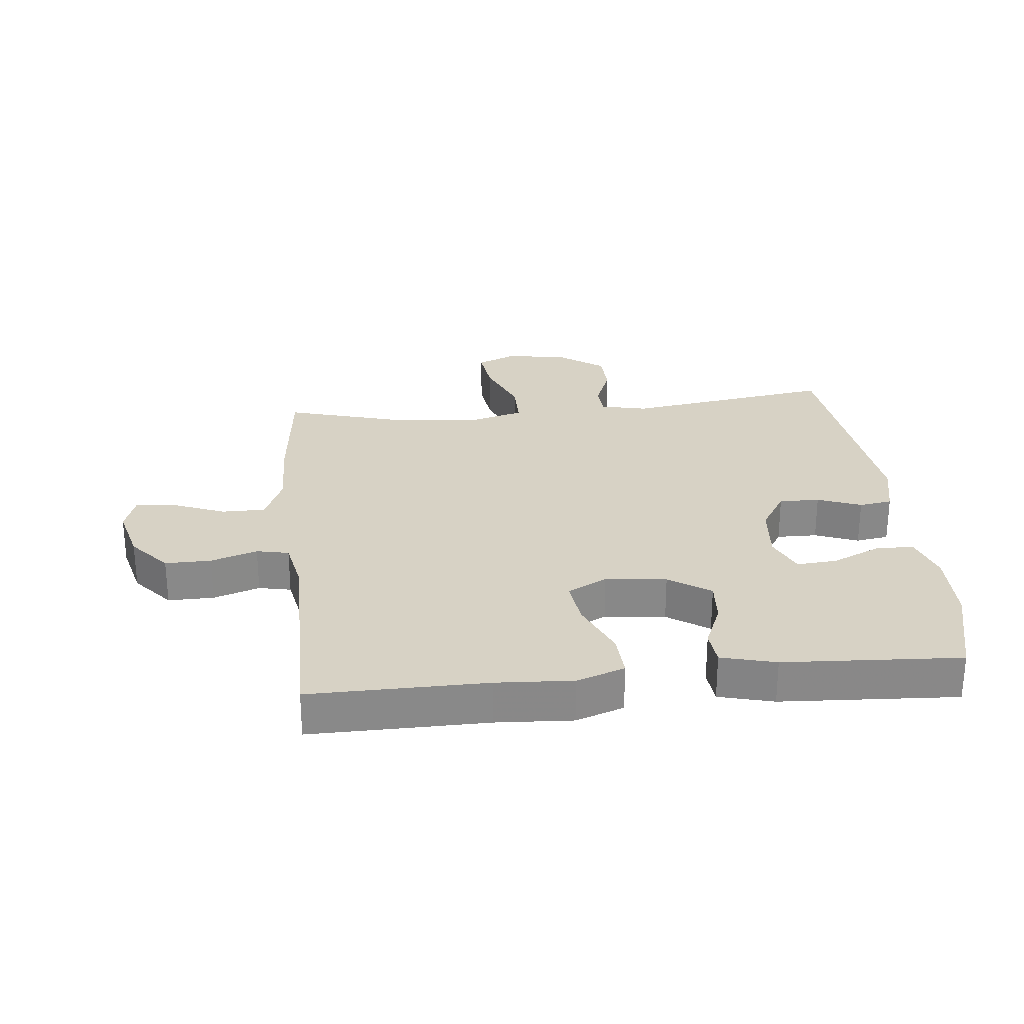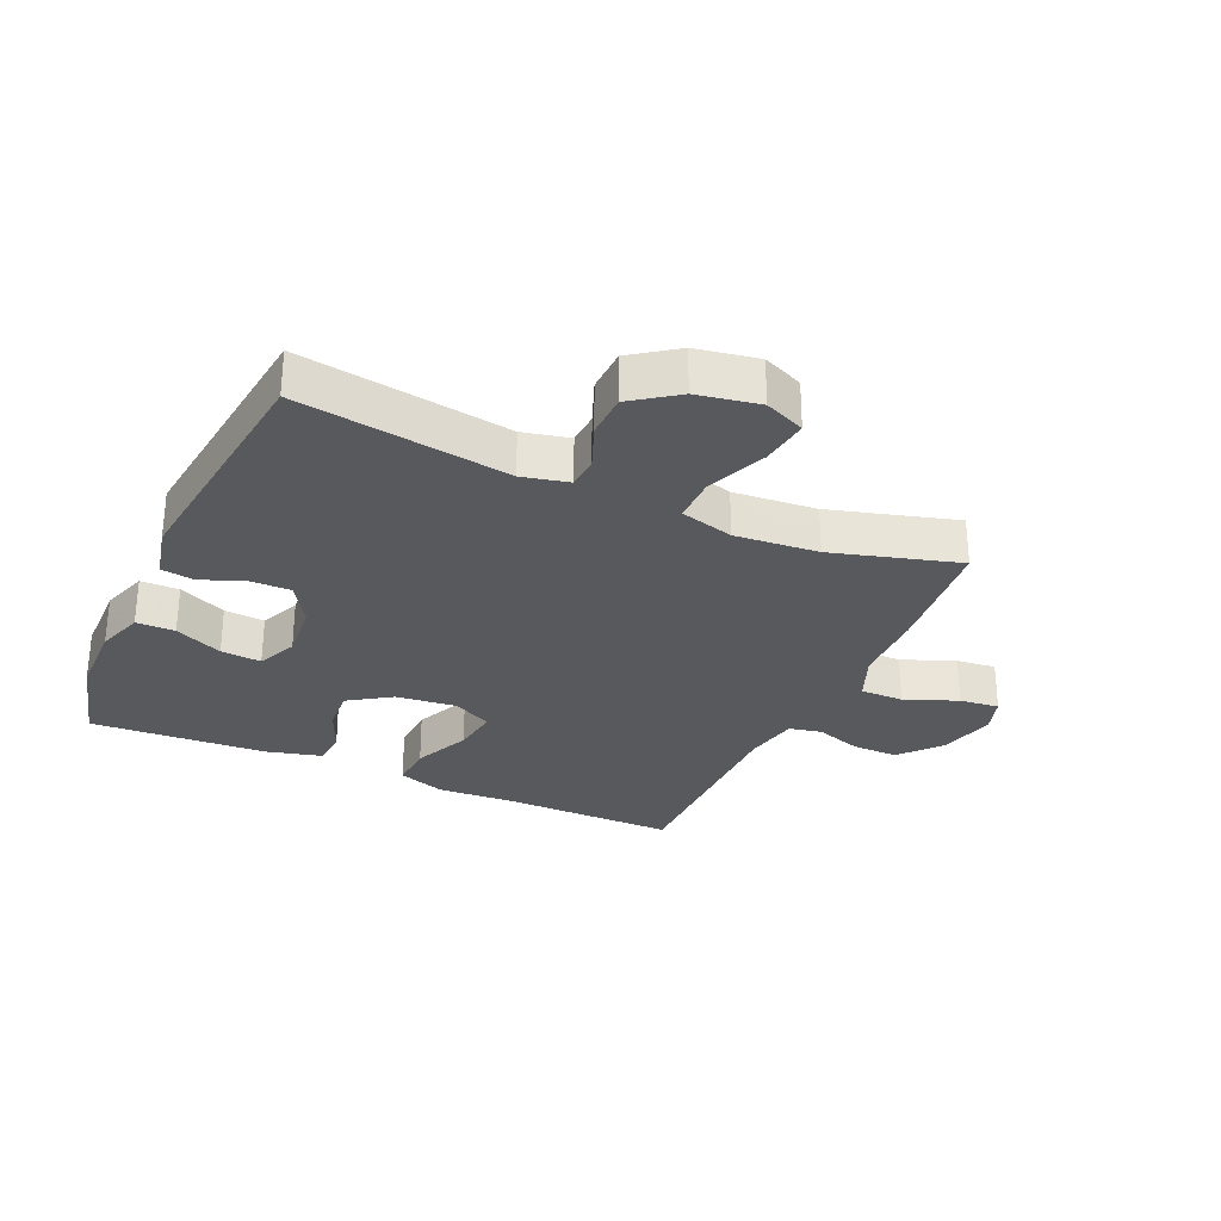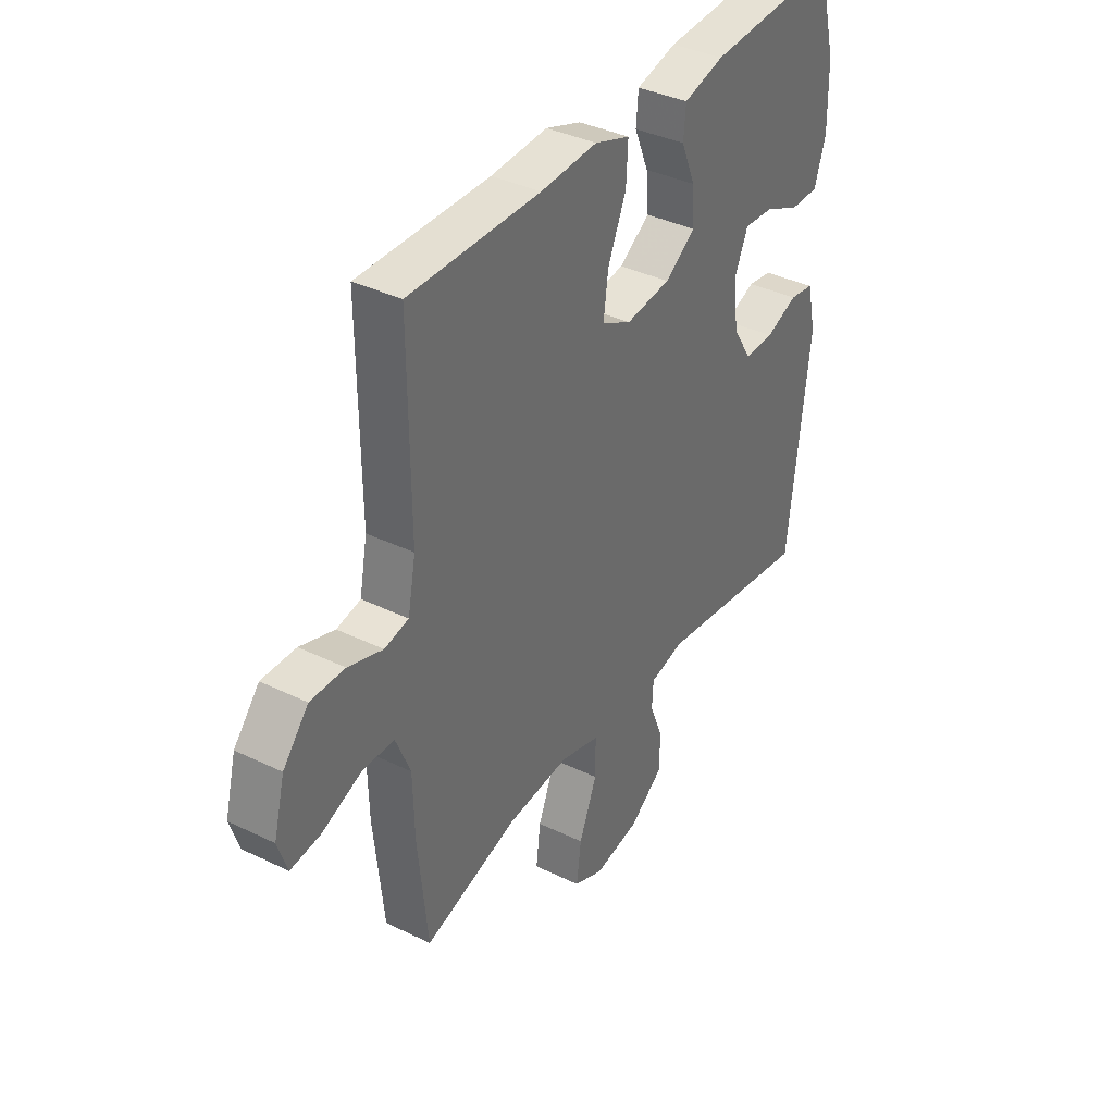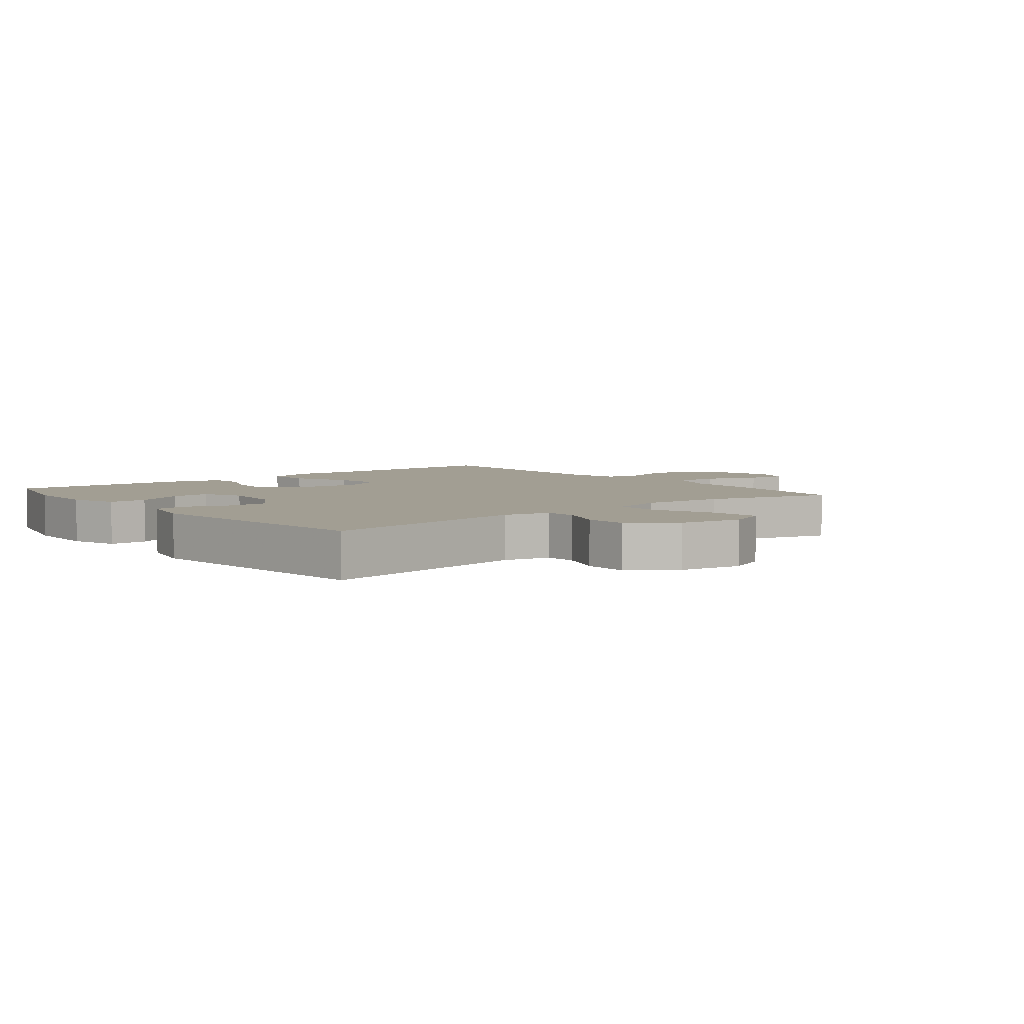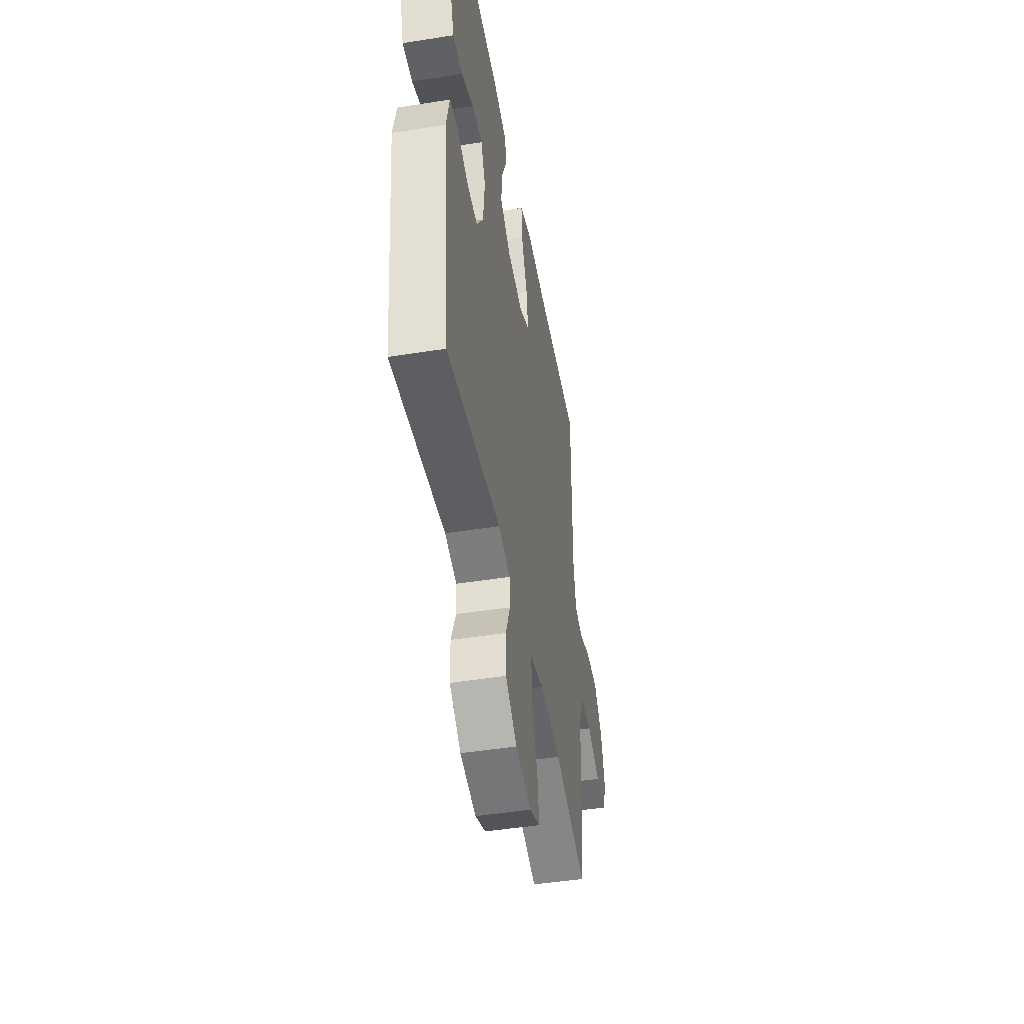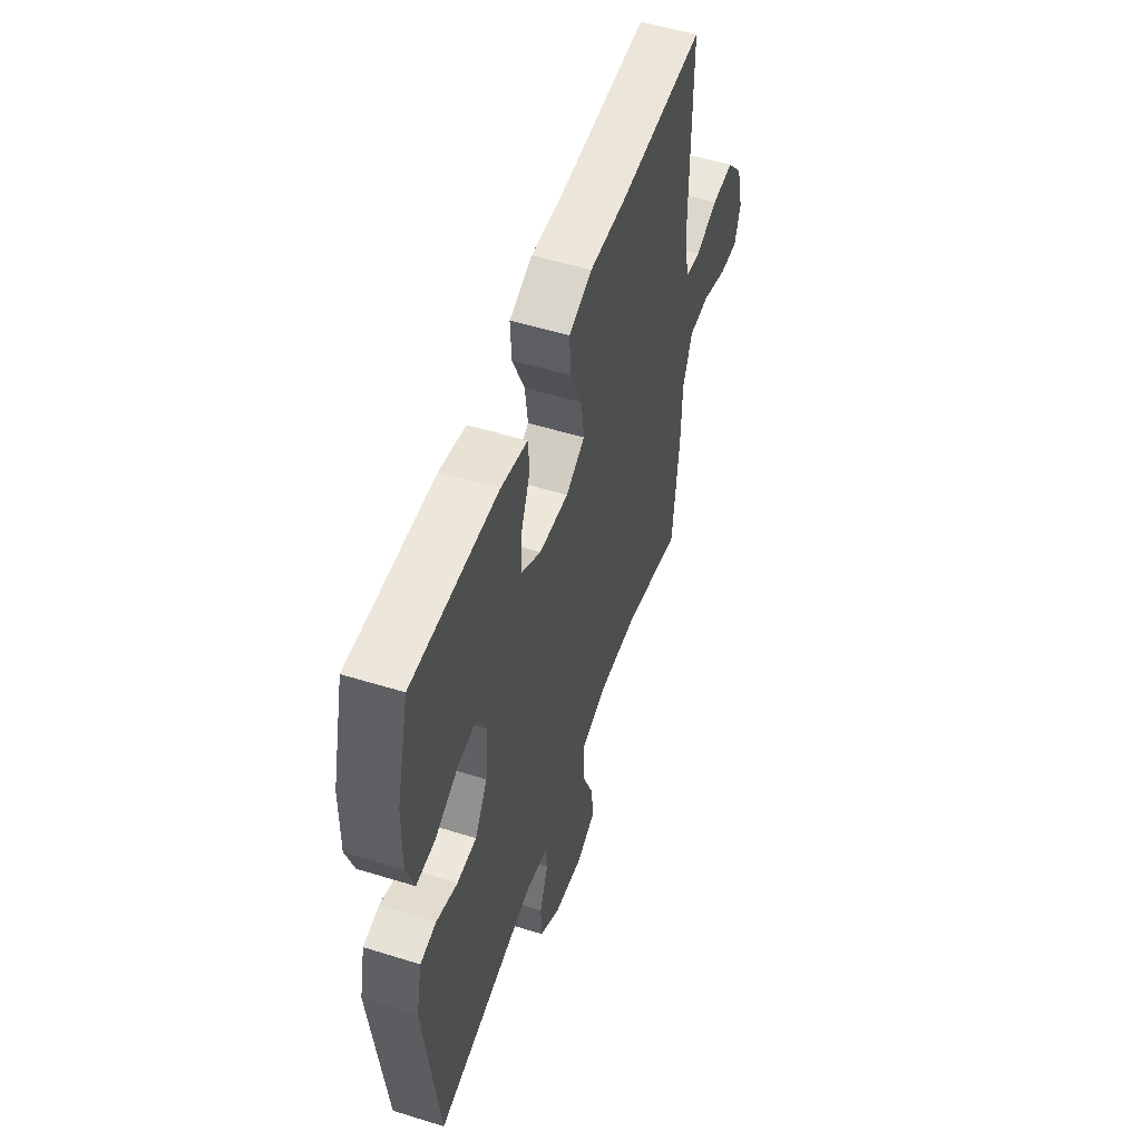
<metadata>
{"format":"obj","ext":"obj","renderer":"f3d","projection":"perspective","resolution":1024,"background":"white","views":[{"elev":27.3,"azim":-5.9,"up":"+Y"},{"elev":-29.2,"azim":155.7,"up":"+Y"},{"elev":37.5,"azim":-58.1,"up":"+Z"},{"elev":5.1,"azim":140.9,"up":"+Y"},{"elev":-46.9,"azim":100.2,"up":"+Z"},{"elev":53.5,"azim":108.3,"up":"+Z"}]}
</metadata>
<code>
v -0.5 0.07 0.5
v -0.216 0.07 0.497
v -0.093 0.07 0.504
v -0.016 0.07 0.477
v -0.02 0.07 0.405
v -0.06 0.07 0.313
v -0.07 0.07 0.237
v -0.006 0.07 0.204
v 0.092 0.07 0.215
v 0.159 0.07 0.26
v 0.154 0.07 0.33
v 0.123 0.07 0.404
v 0.128 0.07 0.461
v 0.216 0.07 0.484
v 0.5 0.07 0.5
v 0.541 0.07 0.344
v 0.543 0.07 0.223
v 0.518 0.07 0.147
v 0.456 0.07 0.147
v 0.379 0.07 0.182
v 0.314 0.07 0.187
v 0.286 0.07 0.123
v 0.295 0.07 0.028
v 0.337 0.07 -0.039
v 0.402 0.07 -0.038
v 0.472 0.07 -0.011
v 0.525 0.07 -0.019
v 0.545 0.07 -0.106
v 0.5 0.07 -0.5
v 0.162 0.07 -0.449
v 0.087 0.07 -0.466
v 0.084 0.07 -0.518
v 0.113 0.07 -0.591
v 0.111 0.07 -0.662
v 0.039 0.07 -0.714
v -0.061 0.07 -0.732
v -0.126 0.07 -0.704
v -0.116 0.07 -0.626
v -0.077 0.07 -0.53
v -0.077 0.07 -0.455
v -0.163 0.07 -0.431
v -0.297 0.07 -0.442
v -0.5 0.07 -0.5
v -0.521 0.07 -0.297
v -0.524 0.07 -0.176
v -0.556 0.07 -0.099
v -0.626 0.07 -0.099
v -0.711 0.07 -0.133
v -0.775 0.07 -0.14
v -0.795 0.07 -0.079
v -0.771 0.07 0.013
v -0.716 0.07 0.077
v -0.642 0.07 0.076
v -0.567 0.07 0.051
v -0.515 0.07 0.062
v -0.498 0.07 0.15
v -0.5 0 0.5
v -0.216 0 0.497
v -0.093 0 0.504
v -0.016 0 0.477
v -0.02 0 0.405
v -0.06 0 0.313
v -0.07 0 0.237
v -0.006 0 0.204
v 0.092 0 0.215
v 0.159 0 0.26
v 0.154 0 0.33
v 0.123 0 0.404
v 0.128 0 0.461
v 0.216 0 0.484
v 0.5 0 0.5
v 0.541 0 0.344
v 0.543 0 0.223
v 0.518 0 0.147
v 0.456 0 0.147
v 0.379 0 0.182
v 0.314 0 0.187
v 0.286 0 0.123
v 0.295 0 0.028
v 0.337 0 -0.039
v 0.402 0 -0.038
v 0.472 0 -0.011
v 0.525 0 -0.019
v 0.545 0 -0.106
v 0.5 0 -0.5
v 0.162 0 -0.449
v 0.087 0 -0.466
v 0.084 0 -0.518
v 0.113 0 -0.591
v 0.111 0 -0.662
v 0.039 0 -0.714
v -0.061 0 -0.732
v -0.126 0 -0.704
v -0.116 0 -0.626
v -0.077 0 -0.53
v -0.077 0 -0.455
v -0.163 0 -0.431
v -0.297 0 -0.442
v -0.5 0 -0.5
v -0.521 0 -0.297
v -0.524 0 -0.176
v -0.556 0 -0.099
v -0.626 0 -0.099
v -0.711 0 -0.133
v -0.775 0 -0.14
v -0.795 0 -0.079
v -0.771 0 0.013
v -0.716 0 0.077
v -0.642 0 0.076
v -0.567 0 0.051
v -0.515 0 0.062
v -0.498 0 0.15
f 51 52 53 54
f 49 50 51 54
f 47 48 49 54
f 46 47 54 55
f 45 46 55
f 42 43 44 45
f 41 42 45 55
f 40 41 55 56
f 36 37 38 39
f 36 39 40
f 35 36 40
f 32 33 34 35
f 31 32 35 40
f 30 31 40 56
f 25 26 27 28
f 24 25 28 29
f 23 24 29 30
f 17 18 19 20
f 17 20 21
f 16 17 21
f 15 16 21
f 14 15 21
f 11 12 13 14
f 10 11 14 21
f 9 10 21 22
f 3 4 5 6
f 2 3 6 7
f 1 2 7
f 56 1 7
f 30 56 7 8
f 22 23 30
f 8 9 22 30
f 110 109 108 107
f 110 107 106 105
f 110 105 104 103
f 111 110 103 102
f 111 102 101
f 101 100 99 98
f 111 101 98 97
f 112 111 97 96
f 95 94 93 92
f 96 95 92
f 96 92 91
f 91 90 89 88
f 96 91 88 87
f 112 96 87 86
f 84 83 82 81
f 85 84 81 80
f 86 85 80 79
f 76 75 74 73
f 77 76 73
f 77 73 72
f 77 72 71
f 77 71 70
f 70 69 68 67
f 77 70 67 66
f 78 77 66 65
f 62 61 60 59
f 63 62 59 58
f 63 58 57
f 63 57 112
f 64 63 112 86
f 86 79 78
f 86 78 65 64
f 1 57 58 2
f 2 58 59 3
f 3 59 60 4
f 4 60 61 5
f 5 61 62 6
f 6 62 63 7
f 7 63 64 8
f 8 64 65 9
f 9 65 66 10
f 10 66 67 11
f 11 67 68 12
f 12 68 69 13
f 13 69 70 14
f 14 70 71 15
f 15 71 72 16
f 16 72 73 17
f 17 73 74 18
f 18 74 75 19
f 19 75 76 20
f 20 76 77 21
f 21 77 78 22
f 22 78 79 23
f 23 79 80 24
f 24 80 81 25
f 25 81 82 26
f 26 82 83 27
f 27 83 84 28
f 28 84 85 29
f 29 85 86 30
f 30 86 87 31
f 31 87 88 32
f 32 88 89 33
f 33 89 90 34
f 34 90 91 35
f 35 91 92 36
f 36 92 93 37
f 37 93 94 38
f 38 94 95 39
f 39 95 96 40
f 40 96 97 41
f 41 97 98 42
f 42 98 99 43
f 43 99 100 44
f 44 100 101 45
f 45 101 102 46
f 46 102 103 47
f 47 103 104 48
f 48 104 105 49
f 49 105 106 50
f 50 106 107 51
f 51 107 108 52
f 52 108 109 53
f 53 109 110 54
f 54 110 111 55
f 55 111 112 56
f 56 112 57 1

</code>
